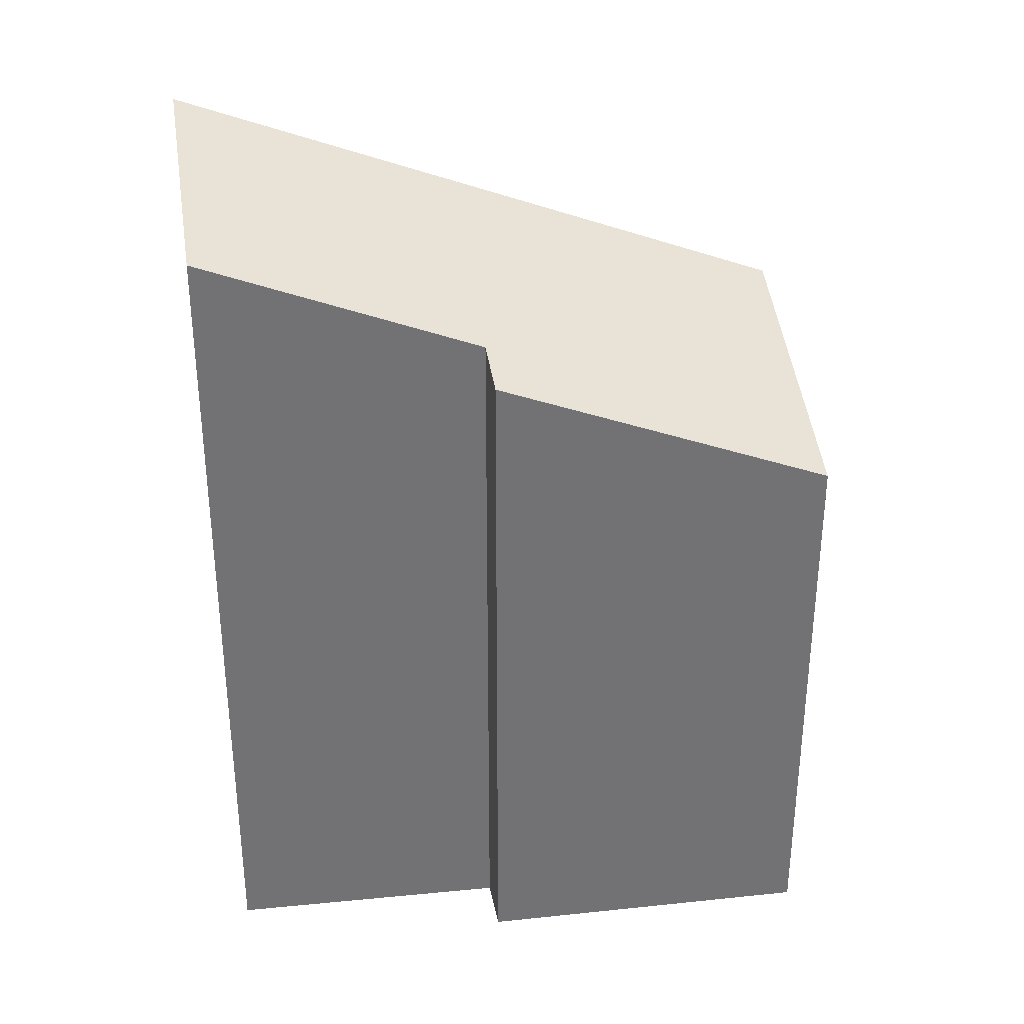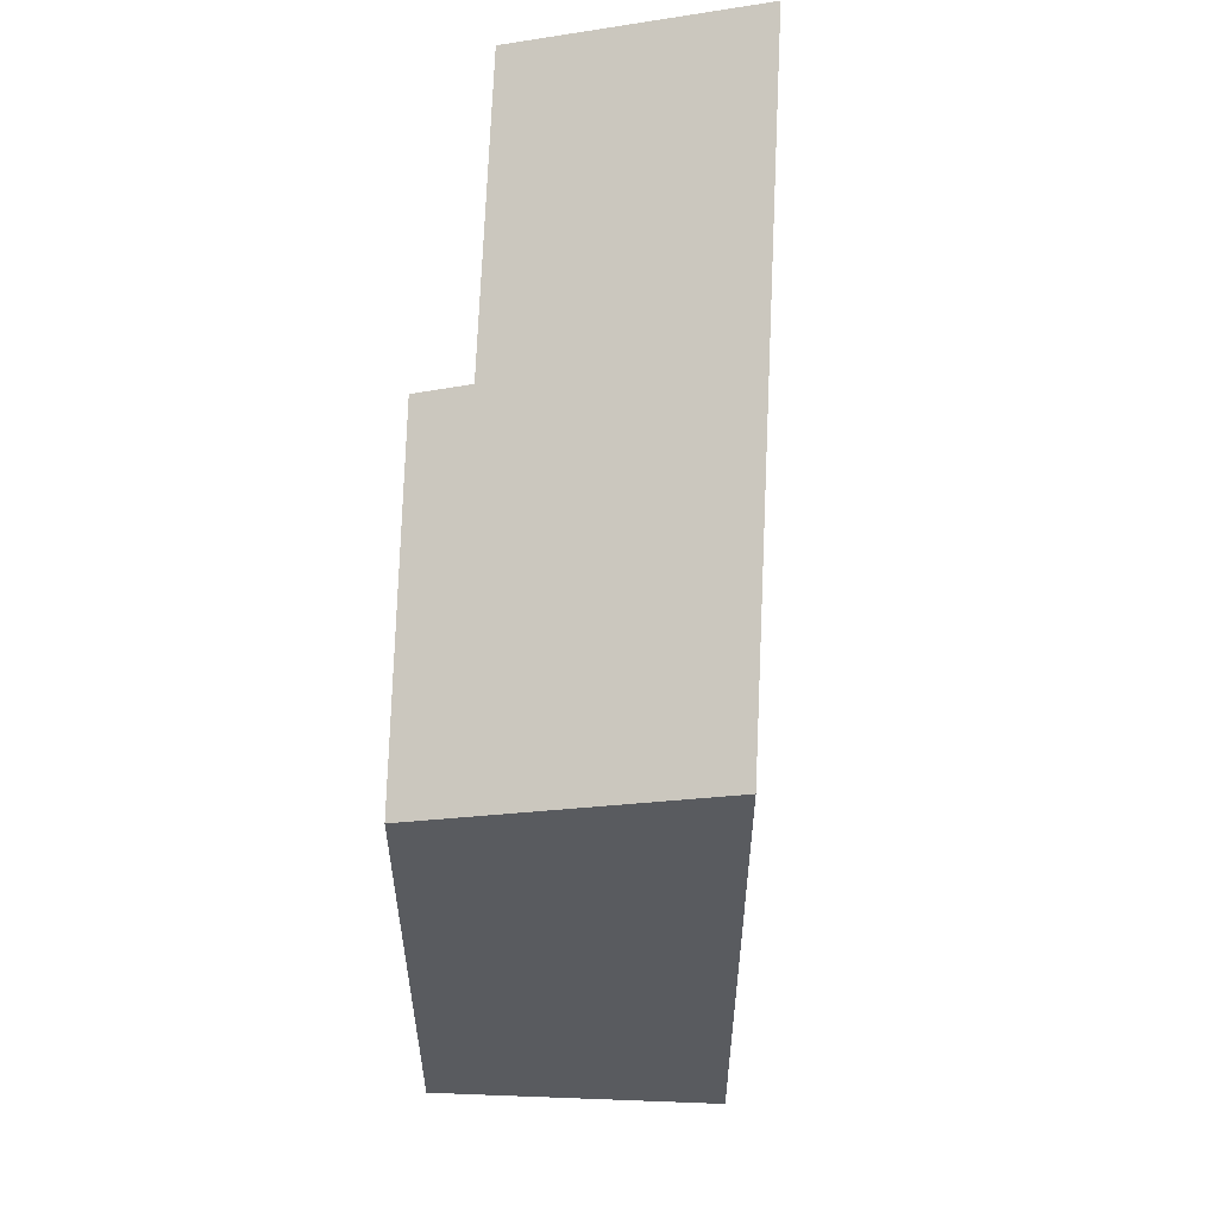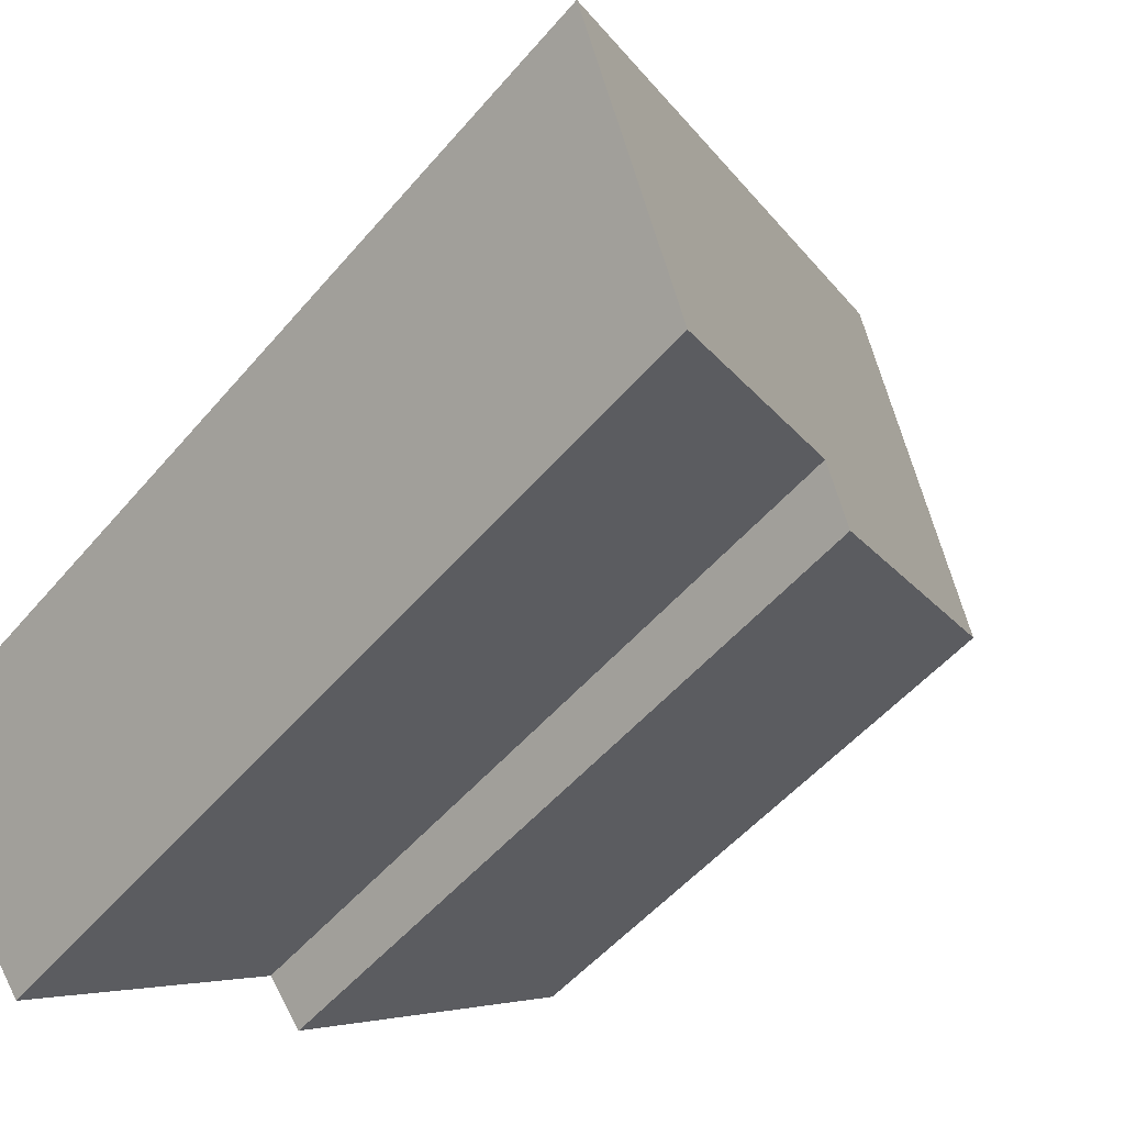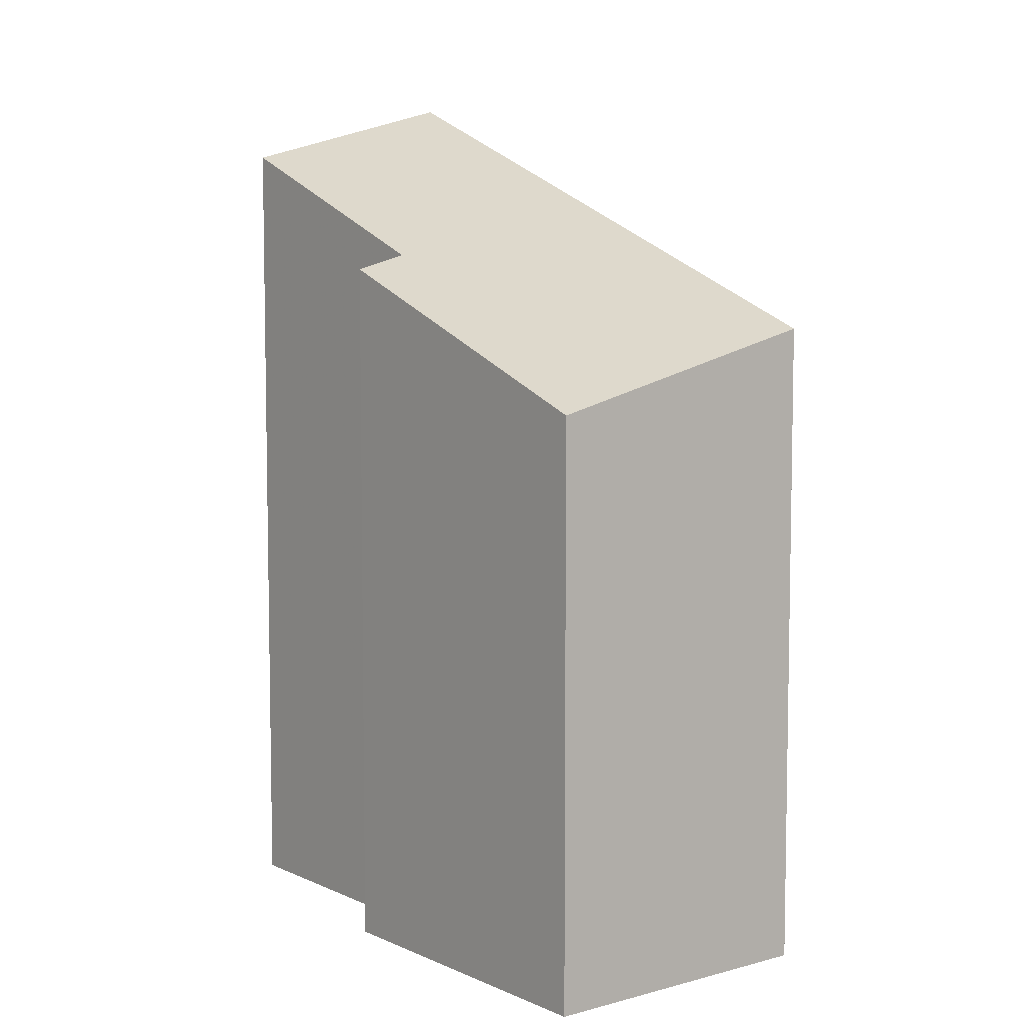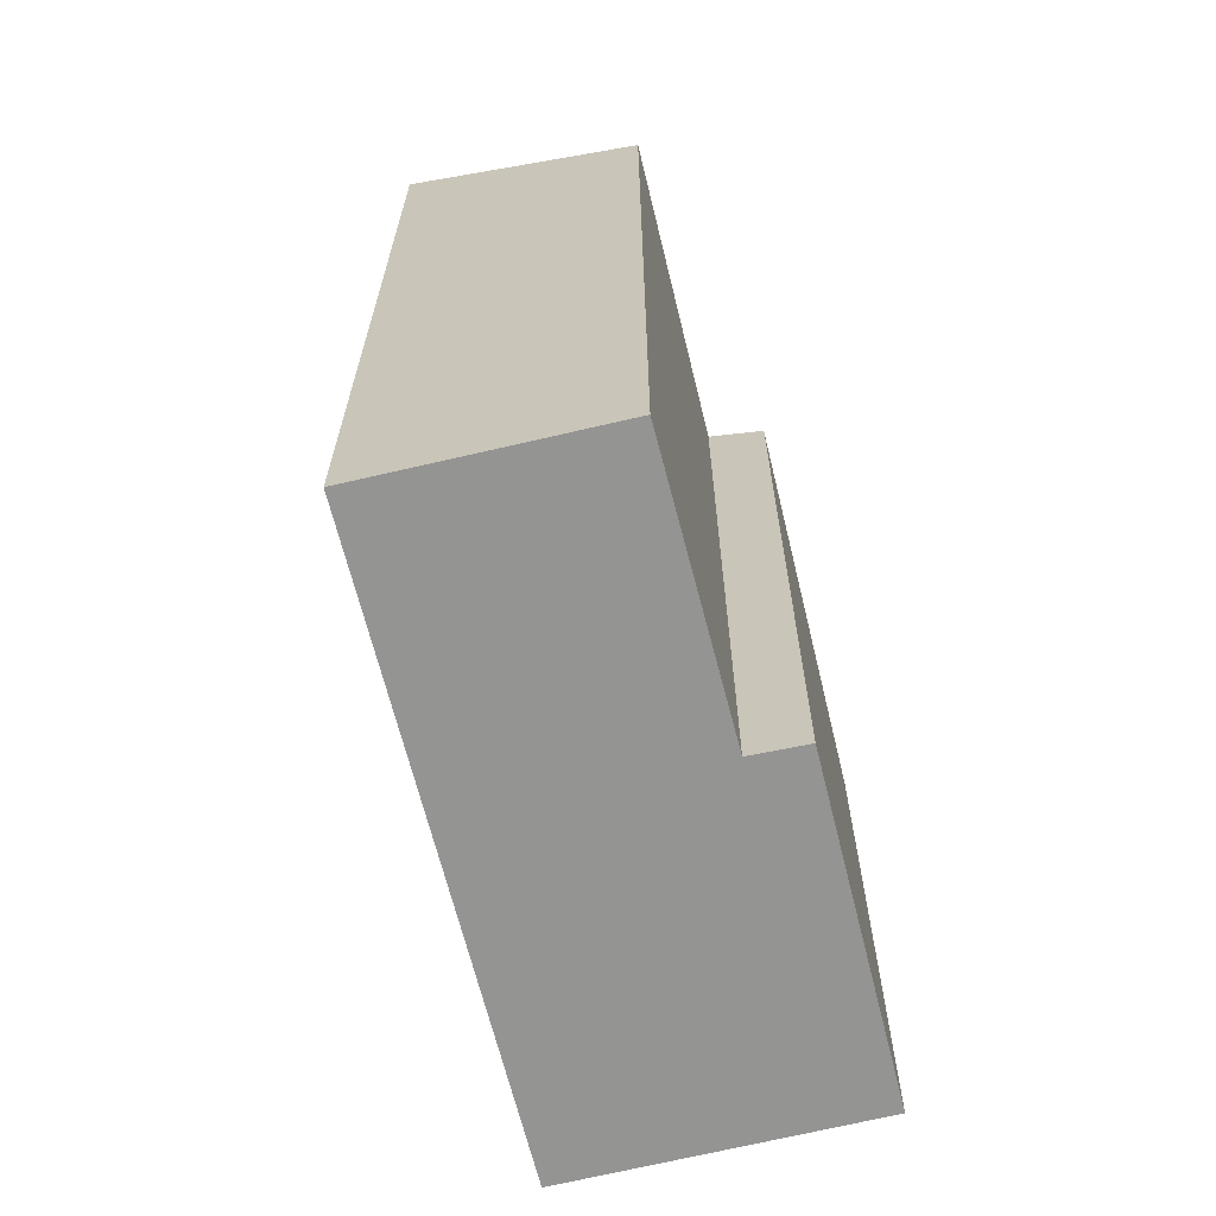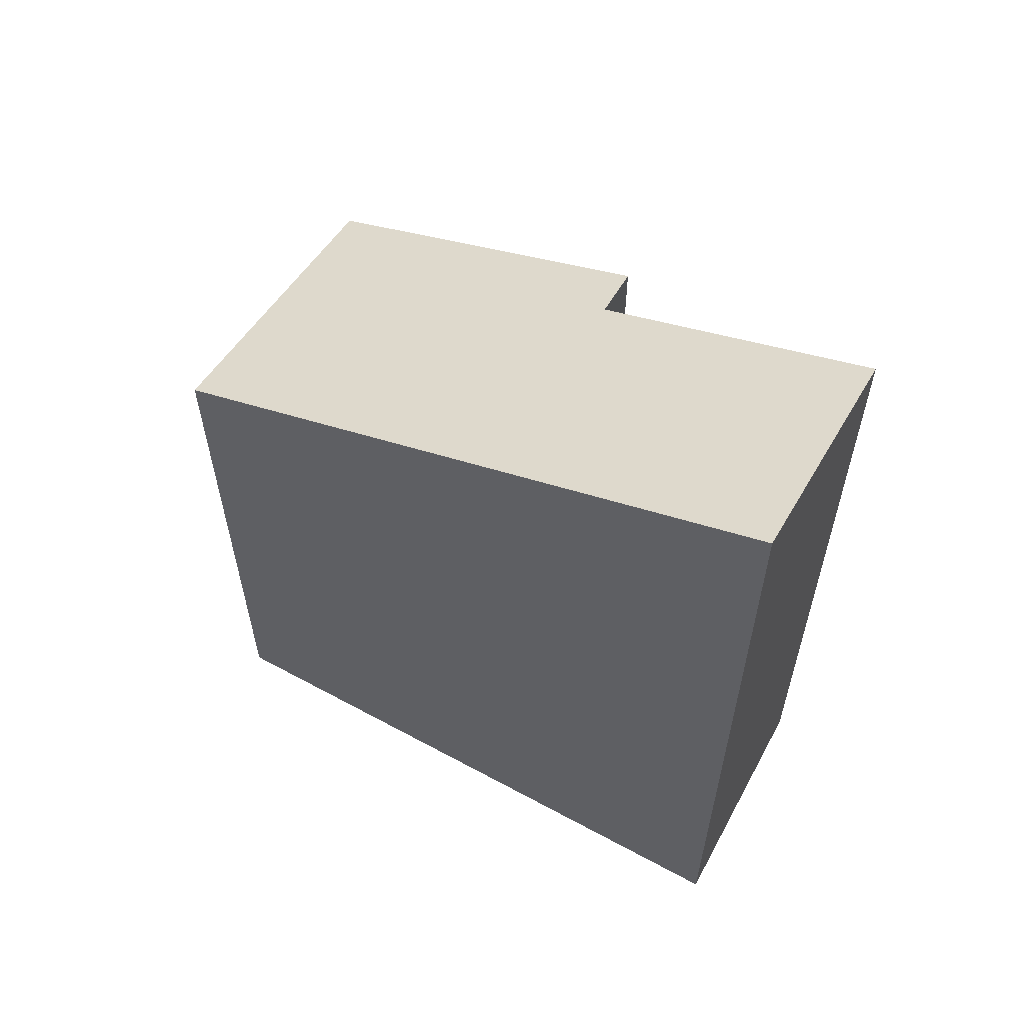
<metadata>
{"format":"obj","ext":"obj","renderer":"f3d","projection":"perspective","resolution":1024,"background":"white","views":[{"elev":34.8,"azim":26.5,"up":"+Z"},{"elev":57.8,"azim":127.1,"up":"+Z"},{"elev":-50.0,"azim":-38.3,"up":"+Y"},{"elev":7.0,"azim":86.4,"up":"+Z"},{"elev":-67.0,"azim":-41.4,"up":"+Z"},{"elev":61.8,"azim":-116.5,"up":"+Z"}]}
</metadata>
<code>
v -1248 -845.4 6.273
v -1245 -842.9 4.574
v -1243 -844.6 4.061
v -1245 -846 4.983
v -1246 -845.7 5.084
v -1247 -846.8 5.853
v -1245 -842.9 4.574
v -1248 -845.4 6.273
v -1248 -845.4 0
v -1245 -842.9 8.882e-16
v -1243 -844.6 4.061
v -1245 -842.9 4.574
v -1245 -842.9 8.882e-16
v -1243 -844.6 0
v -1245 -846 4.983
v -1243 -844.6 4.061
v -1243 -844.6 0
v -1245 -846 0
v -1246 -845.7 5.084
v -1245 -846 4.983
v -1245 -846 0
v -1246 -845.7 0
v -1247 -846.8 5.853
v -1246 -845.7 5.084
v -1246 -845.7 0
v -1247 -846.8 0
v -1248 -845.4 6.273
v -1247 -846.8 5.853
v -1247 -846.8 0
v -1248 -845.4 0
v -1248 -845.4 0
v -1245 -842.9 0
v -1243 -844.6 0
v -1245 -846 0
v -1246 -845.7 0
v -1247 -846.8 0
f 2 3 4 5 6 1
f 8 9 10 7
f 12 13 14 11
f 16 17 18 15
f 20 21 22 19
f 24 25 26 23
f 28 29 30 27
f 32 33 34 35 36 31

</code>
